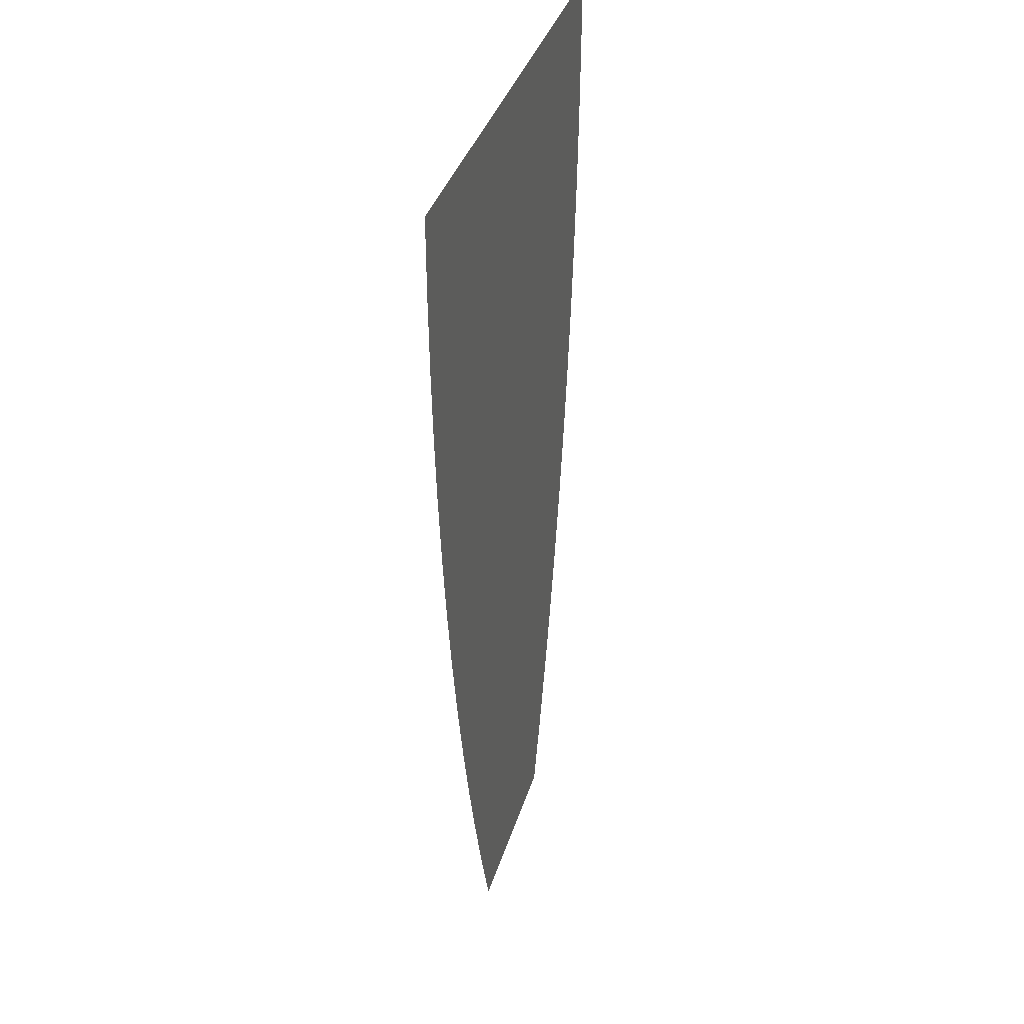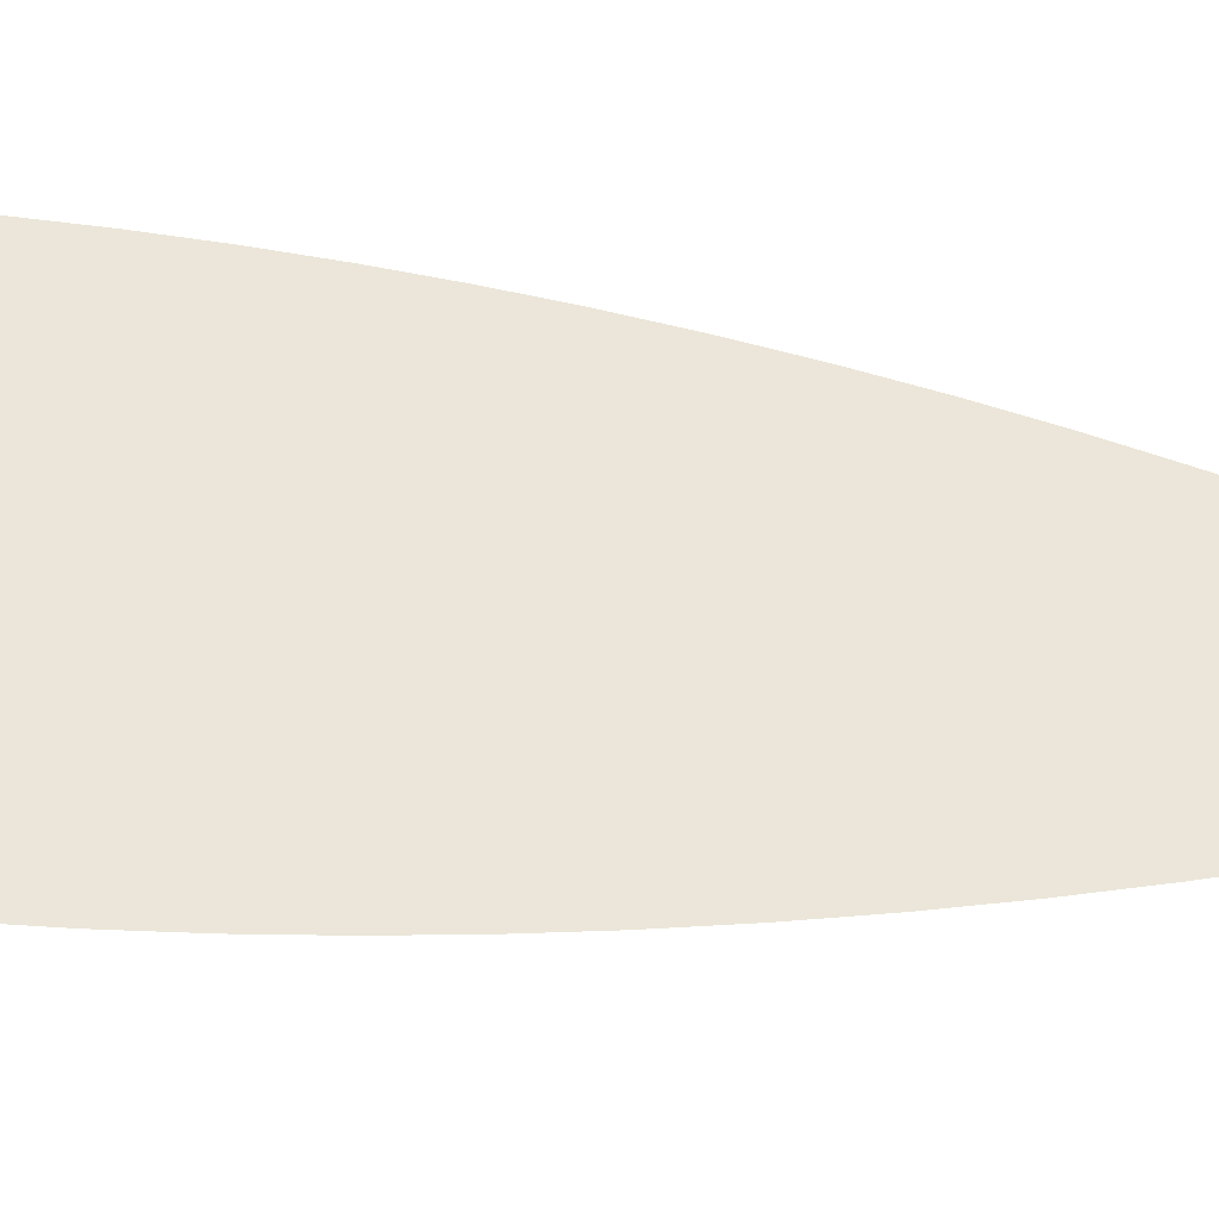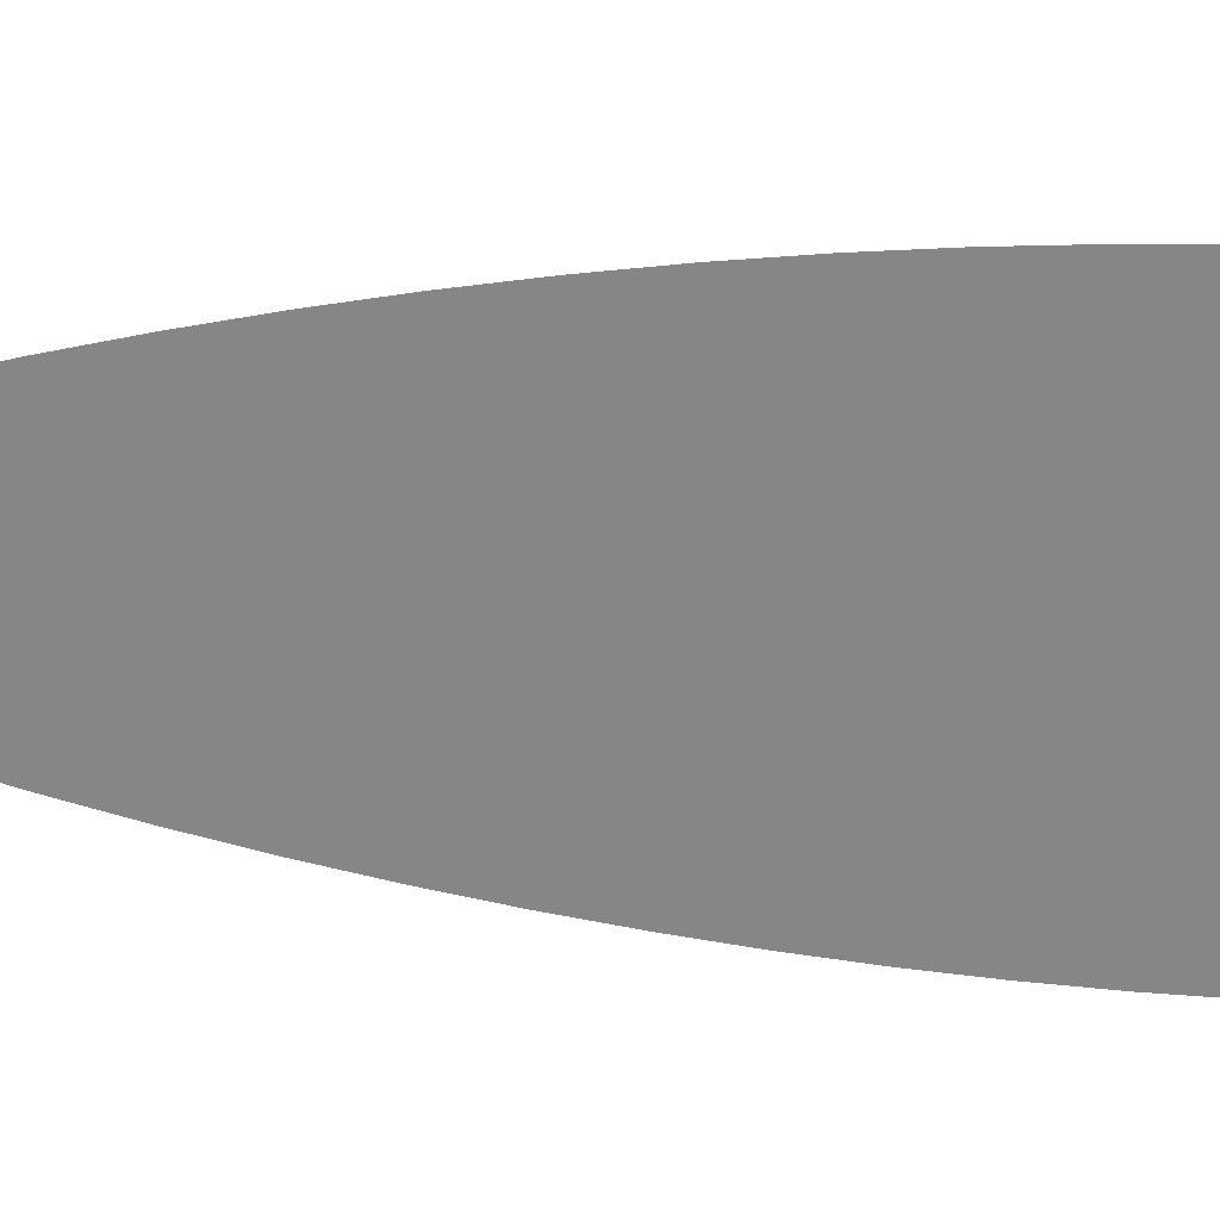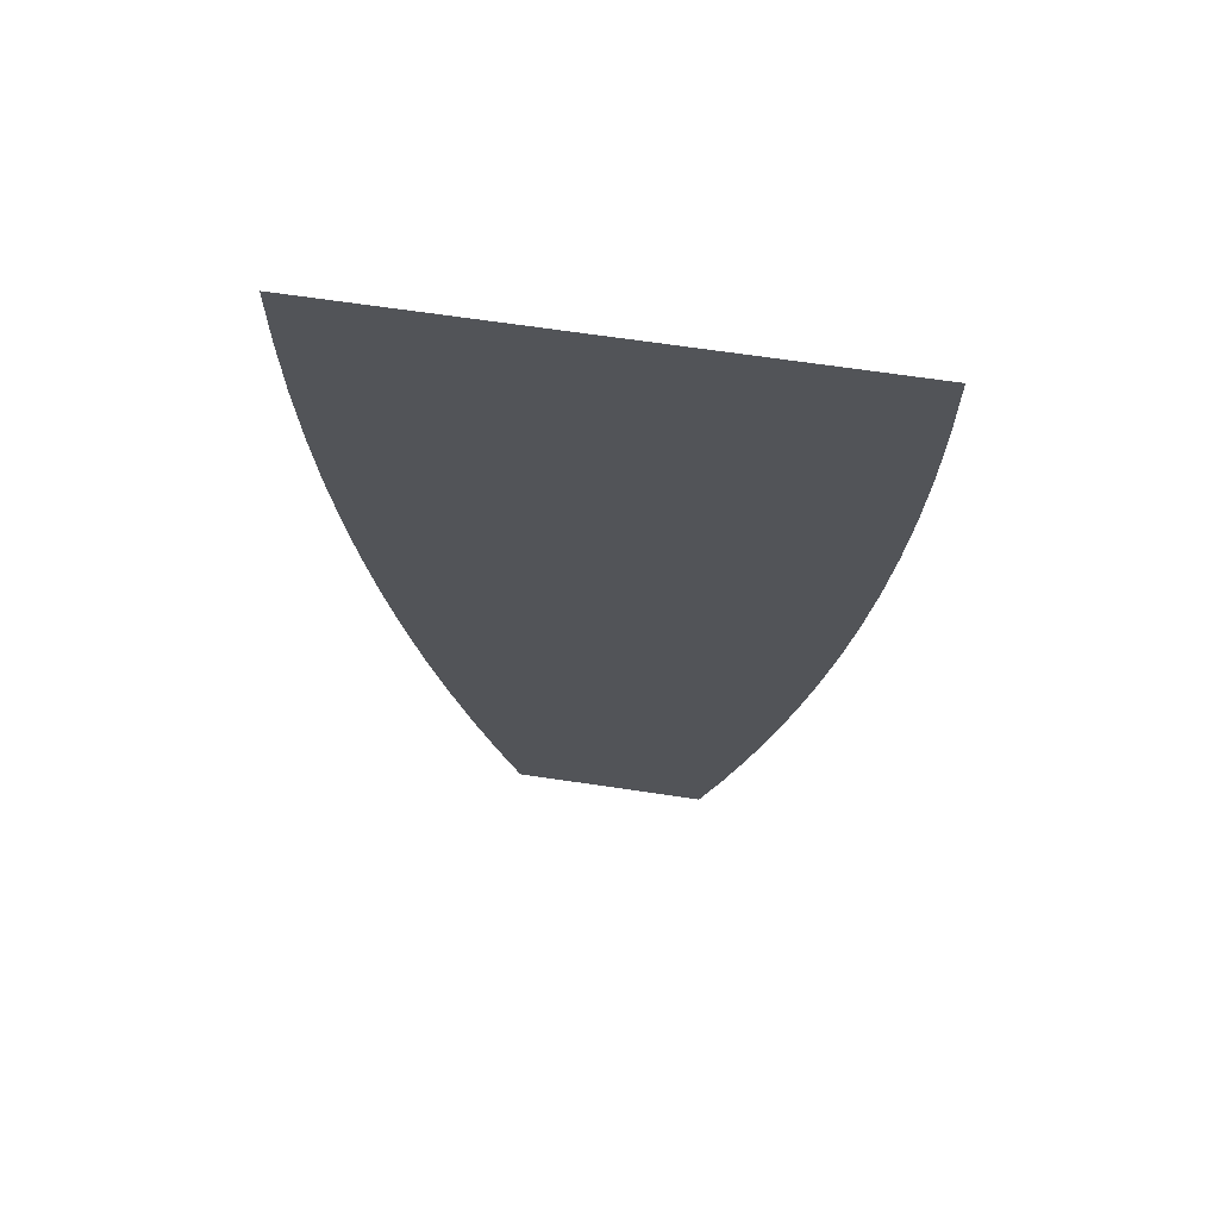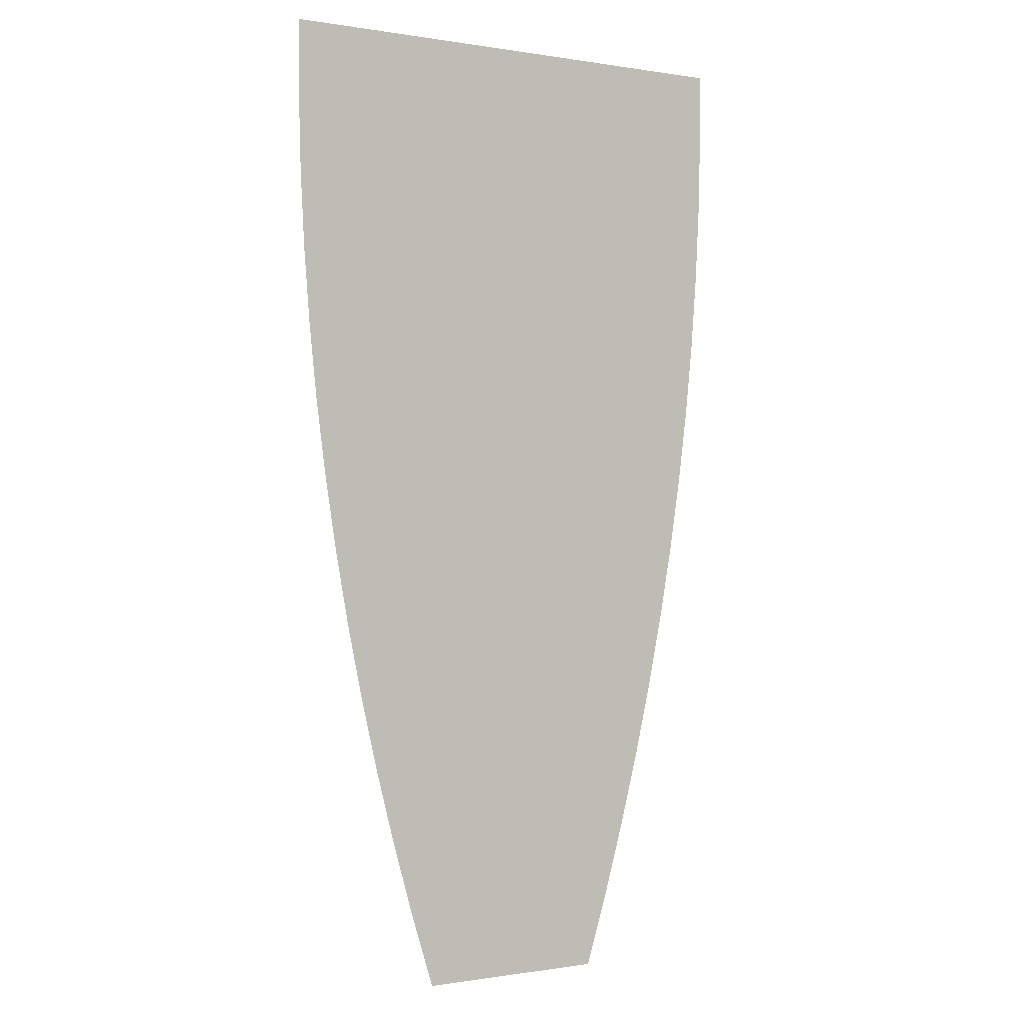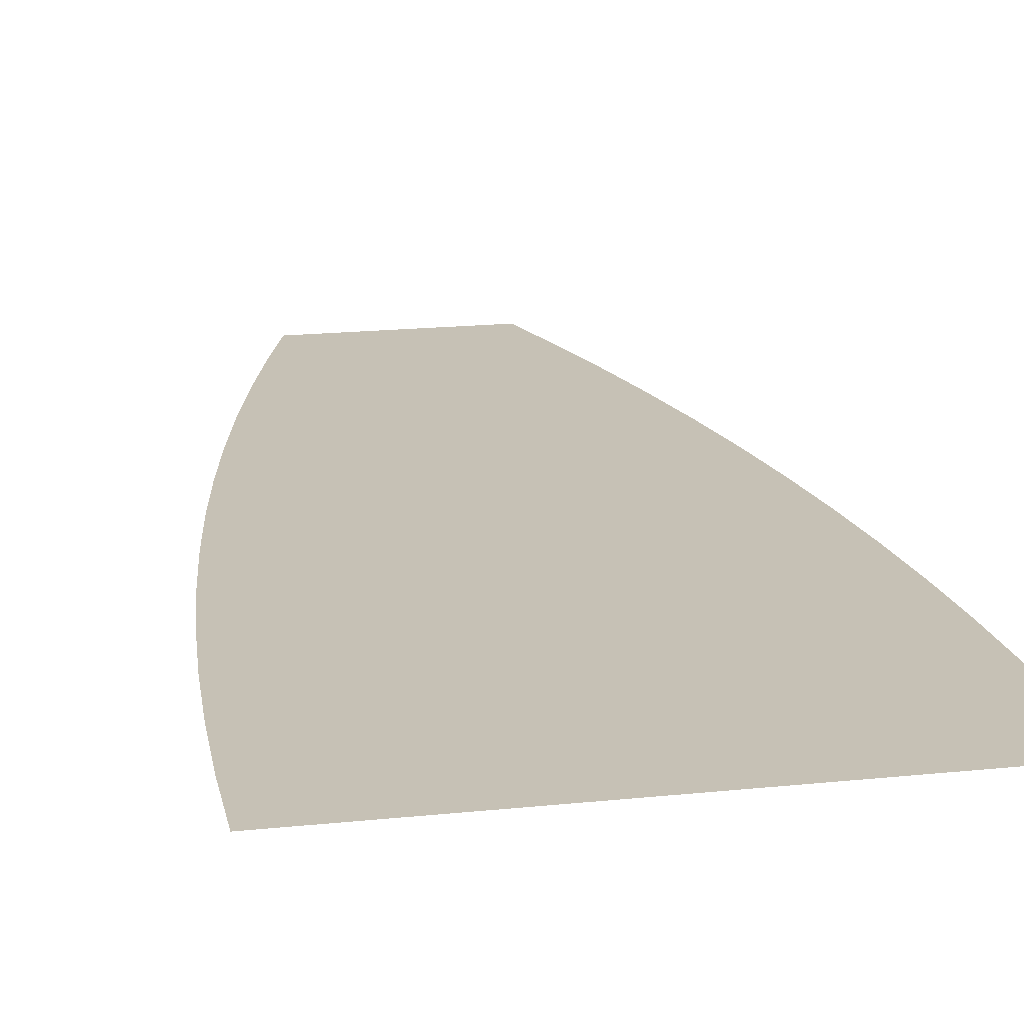
<metadata>
{"format":"obj","ext":"obj","renderer":"f3d","projection":"perspective","resolution":1024,"background":"white","views":[{"elev":37.7,"azim":-73.5,"up":"+Y"},{"elev":56.4,"azim":-83.2,"up":"+Z"},{"elev":-62.1,"azim":86.8,"up":"+Z"},{"elev":67.0,"azim":-171.5,"up":"+Y"},{"elev":-0.3,"azim":-32.2,"up":"+Y"},{"elev":18.7,"azim":168.7,"up":"+Z"}]}
</metadata>
<code>
g Alien1Tail_mesh
v 0.23 0 0
v -0.23 0 0
v 0.23 -0.06923 0
v -0.23 -0.06923 0
v 0.2282 -0.1385 0
v -0.2282 -0.1385 0
v 0.2246 -0.2077 0
v -0.2246 -0.2077 0
v 0.2192 -0.2769 0
v -0.2192 -0.2769 0
v 0.212 -0.3462 0
v -0.212 -0.3462 0
v 0.203 -0.4154 0
v -0.203 -0.4154 0
v 0.1922 -0.4846 0
v -0.1922 -0.4846 0
v 0.1796 -0.5538 0
v -0.1796 -0.5538 0
v 0.1652 -0.6231 0
v -0.1652 -0.6231 0
v 0.149 -0.6923 0
v -0.149 -0.6923 0
v 0.131 -0.7615 0
v -0.131 -0.7615 0
v 0.1112 -0.8308 0
v -0.1112 -0.8308 0
v 0.0896 -0.9 0
v -0.0896 -0.9 0
g Alien1Tail_mesh_0
f 3 2 1
f 4 2 3
f 5 4 3
f 6 4 5
f 7 6 5
f 8 6 7
f 9 8 7
f 10 8 9
f 11 10 9
f 12 10 11
f 13 12 11
f 14 12 13
f 15 14 13
f 16 14 15
f 17 16 15
f 18 16 17
f 19 18 17
f 20 18 19
f 21 20 19
f 22 20 21
f 23 22 21
f 24 22 23
f 25 24 23
f 26 24 25
f 27 26 25
f 28 26 27

</code>
